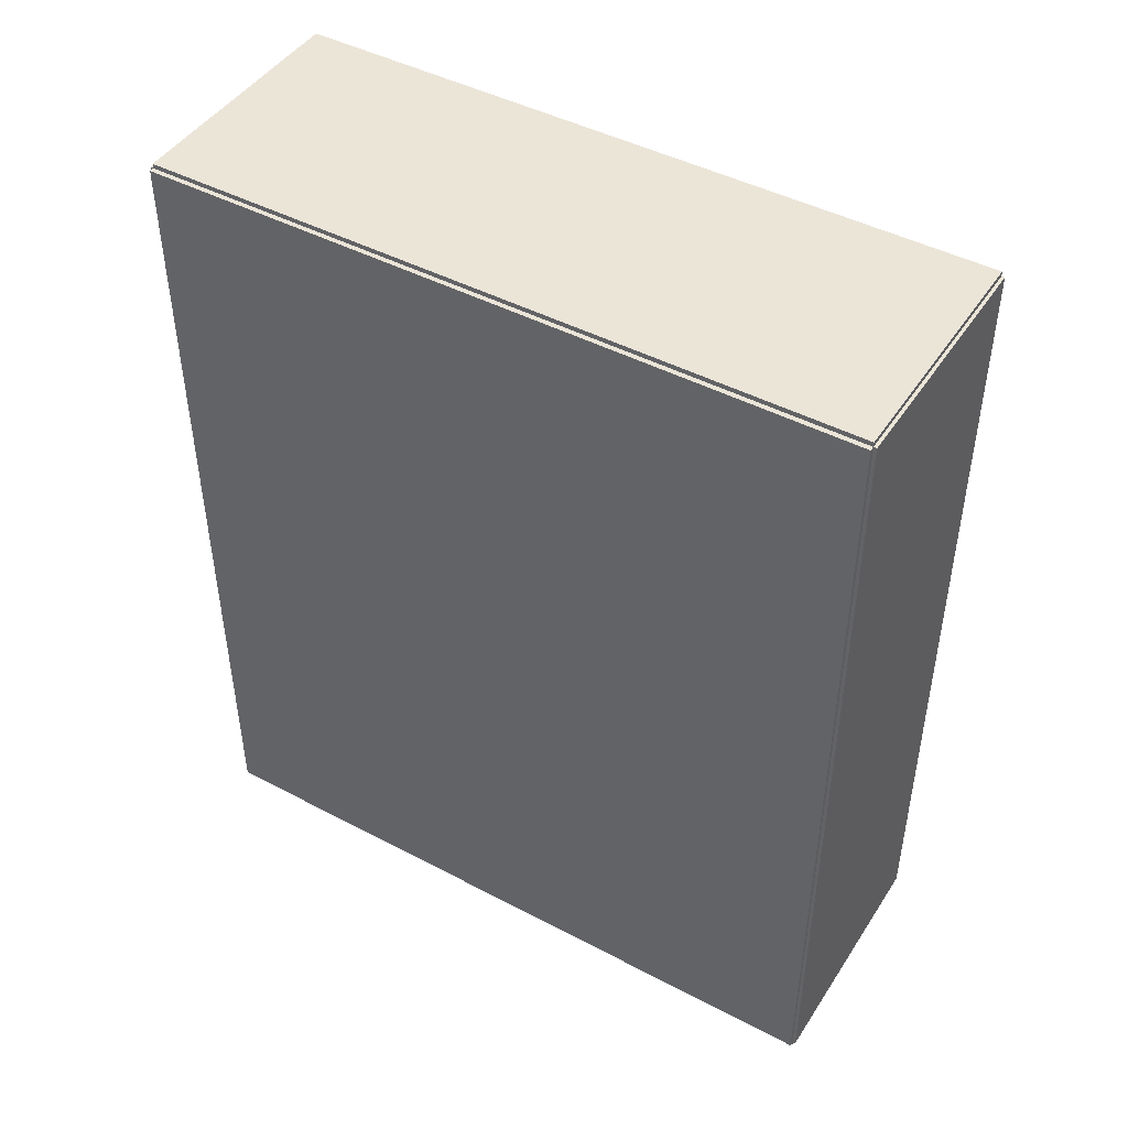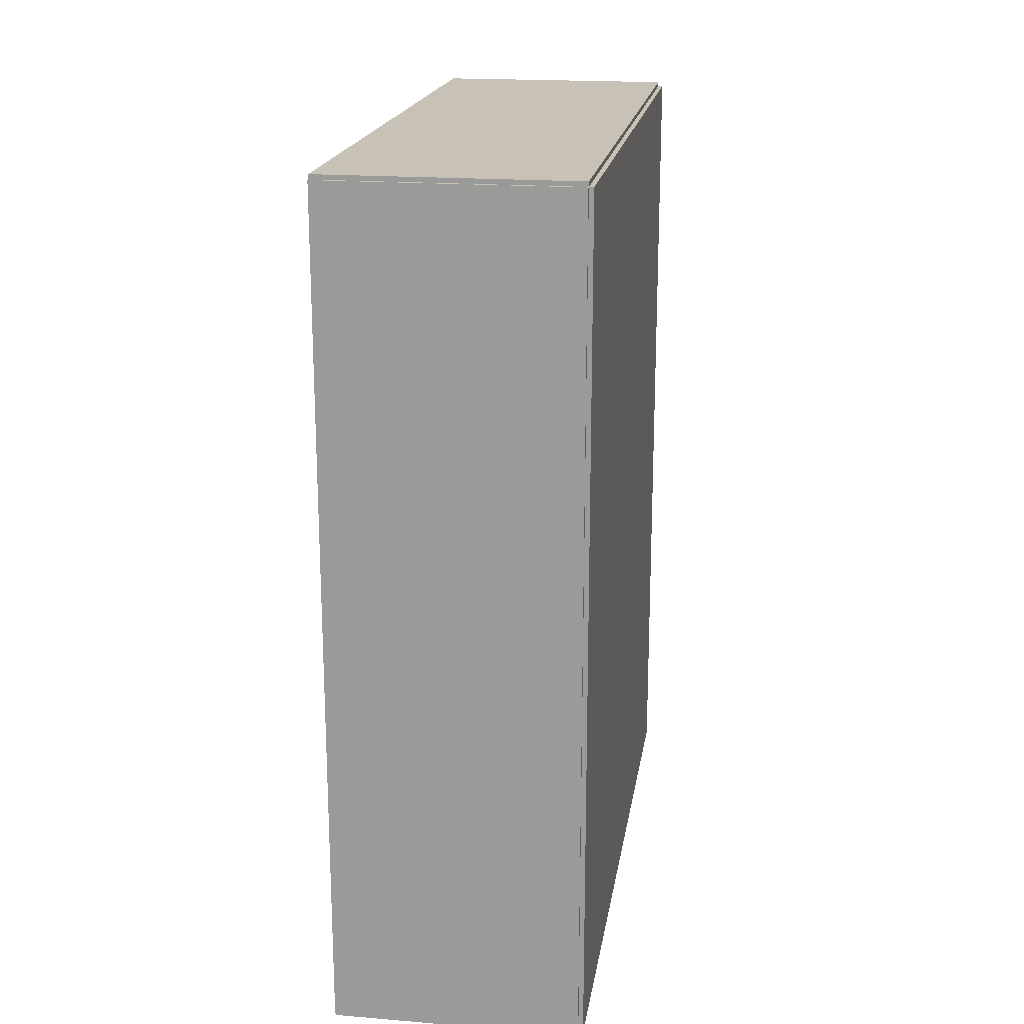
<metadata>
{"format":"obj","ext":"obj","renderer":"f3d","projection":"perspective","resolution":1024,"background":"white","views":[{"elev":45.6,"azim":-58.8,"up":"+Z"},{"elev":19.0,"azim":-171.2,"up":"+Z"}]}
</metadata>
<code>
v -0.08256 -0.2353 -0.003129
v -0.08256 -0.2353 0.003129
v -0.08256 0.2353 -0.003129
v -0.08256 0.2353 0.003129
v 0.08256 -0.2353 -0.003129
v 0.08256 -0.2353 0.003129
v 0.08256 0.2353 -0.003129
v 0.08256 0.2353 0.003129
v -0.07943 -0.2353 0
v -0.08569 -0.2353 0
v -0.07943 0.2353 0
v -0.08569 0.2353 0
v -0.07943 -0.2353 0.5625
v -0.08569 -0.2353 0.5625
v -0.07943 0.2353 0.5625
v -0.08569 0.2353 0.5625
v -0.08256 -0.2353 0.2781
v -0.08256 -0.2353 0.2844
v -0.08256 0.2353 0.2781
v -0.08256 0.2353 0.2844
v 0.08256 -0.2353 0.2781
v 0.08256 -0.2353 0.2844
v 0.08256 0.2353 0.2781
v 0.08256 0.2353 0.2844
v -0.08256 0.2332 0.5625
v -0.08256 0.2374 0.5625
v -0.08256 0.2332 0
v -0.08256 0.2374 0
v 0.08256 0.2332 0.5625
v 0.08256 0.2374 0.5625
v 0.08256 0.2332 0
v 0.08256 0.2374 0
v -0.08256 -0.2332 0
v -0.08256 -0.2374 0
v -0.08256 -0.2332 0.5625
v -0.08256 -0.2374 0.5625
v 0.08256 -0.2332 0
v 0.08256 -0.2374 0
v 0.08256 -0.2332 0.5625
v 0.08256 -0.2374 0.5625
v -0.08256 -0.2353 0.5594
v -0.08256 -0.2353 0.5656
v -0.08256 0.2353 0.5594
v -0.08256 0.2353 0.5656
v 0.08256 -0.2353 0.5594
v 0.08256 -0.2353 0.5656
v 0.08256 0.2353 0.5594
v 0.08256 0.2353 0.5656
v 0.0004058 0.1931 0.006258
v 0.0234 0.1931 0.006258
v 0.0234 0.1931 0.08826
v 0.0004058 0.1931 0.08826
v 0.02295 0.1976 0.006258
v 0.02295 0.1976 0.08826
v 0.02165 0.2019 0.006258
v 0.02165 0.2019 0.08826
v 0.01952 0.2059 0.006258
v 0.01952 0.2059 0.08826
v 0.01666 0.2094 0.006258
v 0.01666 0.2094 0.08826
v 0.01318 0.2123 0.006258
v 0.01318 0.2123 0.08826
v 0.009204 0.2144 0.006258
v 0.009204 0.2144 0.08826
v 0.004891 0.2157 0.006258
v 0.004891 0.2157 0.08826
v 0.0004058 0.2161 0.006258
v 0.0004058 0.2161 0.08826
v -0.004079 0.2157 0.006258
v -0.004079 0.2157 0.08826
v -0.008392 0.2144 0.006258
v -0.008392 0.2144 0.08826
v -0.01237 0.2123 0.006258
v -0.01237 0.2123 0.08826
v -0.01585 0.2094 0.006258
v -0.01585 0.2094 0.08826
v -0.01871 0.2059 0.006258
v -0.01871 0.2059 0.08826
v -0.02083 0.2019 0.006258
v -0.02083 0.2019 0.08826
v -0.02214 0.1976 0.006258
v -0.02214 0.1976 0.08826
v -0.02258 0.1931 0.006258
v -0.02258 0.1931 0.08826
v -0.02214 0.1887 0.006258
v -0.02214 0.1887 0.08826
v -0.02083 0.1843 0.006258
v -0.02083 0.1843 0.08826
v -0.01871 0.1804 0.006258
v -0.01871 0.1804 0.08826
v -0.01585 0.1769 0.006258
v -0.01585 0.1769 0.08826
v -0.01237 0.174 0.006258
v -0.01237 0.174 0.08826
v -0.008392 0.1719 0.006258
v -0.008392 0.1719 0.08826
v -0.004079 0.1706 0.006258
v -0.004079 0.1706 0.08826
v 0.0004058 0.1701 0.006258
v 0.0004058 0.1701 0.08826
v 0.004891 0.1706 0.006258
v 0.004891 0.1706 0.08826
v 0.009204 0.1719 0.006258
v 0.009204 0.1719 0.08826
v 0.01318 0.174 0.006258
v 0.01318 0.174 0.08826
v 0.01666 0.1769 0.006258
v 0.01666 0.1769 0.08826
v 0.01952 0.1804 0.006258
v 0.01952 0.1804 0.08826
v 0.02165 0.1843 0.006258
v 0.02165 0.1843 0.08826
v 0.02295 0.1887 0.006258
v 0.02295 0.1887 0.08826
v 0.0004058 0.1931 0.08826
v 0.0234 0.1931 0.08826
v 0.0234 0.1931 0.1703
v 0.0004058 0.1931 0.1703
v 0.02295 0.1976 0.08826
v 0.02295 0.1976 0.1703
v 0.02165 0.2019 0.08826
v 0.02165 0.2019 0.1703
v 0.01952 0.2059 0.08826
v 0.01952 0.2059 0.1703
v 0.01666 0.2094 0.08826
v 0.01666 0.2094 0.1703
v 0.01318 0.2123 0.08826
v 0.01318 0.2123 0.1703
v 0.009204 0.2144 0.08826
v 0.009204 0.2144 0.1703
v 0.004891 0.2157 0.08826
v 0.004891 0.2157 0.1703
v 0.0004058 0.2161 0.08826
v 0.0004058 0.2161 0.1703
v -0.004079 0.2157 0.08826
v -0.004079 0.2157 0.1703
v -0.008392 0.2144 0.08826
v -0.008392 0.2144 0.1703
v -0.01237 0.2123 0.08826
v -0.01237 0.2123 0.1703
v -0.01585 0.2094 0.08826
v -0.01585 0.2094 0.1703
v -0.01871 0.2059 0.08826
v -0.01871 0.2059 0.1703
v -0.02083 0.2019 0.08826
v -0.02083 0.2019 0.1703
v -0.02214 0.1976 0.08826
v -0.02214 0.1976 0.1703
v -0.02258 0.1931 0.08826
v -0.02258 0.1931 0.1703
v -0.02214 0.1887 0.08826
v -0.02214 0.1887 0.1703
v -0.02083 0.1843 0.08826
v -0.02083 0.1843 0.1703
v -0.01871 0.1804 0.08826
v -0.01871 0.1804 0.1703
v -0.01585 0.1769 0.08826
v -0.01585 0.1769 0.1703
v -0.01237 0.174 0.08826
v -0.01237 0.174 0.1703
v -0.008392 0.1719 0.08826
v -0.008392 0.1719 0.1703
v -0.004079 0.1706 0.08826
v -0.004079 0.1706 0.1703
v 0.0004058 0.1701 0.08826
v 0.0004058 0.1701 0.1703
v 0.004891 0.1706 0.08826
v 0.004891 0.1706 0.1703
v 0.009204 0.1719 0.08826
v 0.009204 0.1719 0.1703
v 0.01318 0.174 0.08826
v 0.01318 0.174 0.1703
v 0.01666 0.1769 0.08826
v 0.01666 0.1769 0.1703
v 0.01952 0.1804 0.08826
v 0.01952 0.1804 0.1703
v 0.02165 0.1843 0.08826
v 0.02165 0.1843 0.1703
v 0.02295 0.1887 0.08826
v 0.02295 0.1887 0.1703
v 0.01006 0.01499 0.006258
v 0.0339 0.01499 0.006258
v 0.0339 0.01499 0.07381
v 0.01006 0.01499 0.07381
v 0.03344 0.01964 0.006258
v 0.03344 0.01964 0.07381
v 0.03208 0.02411 0.006258
v 0.03208 0.02411 0.07381
v 0.02988 0.02823 0.006258
v 0.02988 0.02823 0.07381
v 0.02692 0.03185 0.006258
v 0.02692 0.03185 0.07381
v 0.0233 0.03481 0.006258
v 0.0233 0.03481 0.07381
v 0.01918 0.03701 0.006258
v 0.01918 0.03701 0.07381
v 0.01471 0.03837 0.006258
v 0.01471 0.03837 0.07381
v 0.01006 0.03883 0.006258
v 0.01006 0.03883 0.07381
v 0.005412 0.03837 0.006258
v 0.005412 0.03837 0.07381
v 0.0009414 0.03701 0.006258
v 0.0009414 0.03701 0.07381
v -0.003179 0.03481 0.006258
v -0.003179 0.03481 0.07381
v -0.006791 0.03185 0.006258
v -0.006791 0.03185 0.07381
v -0.009755 0.02823 0.006258
v -0.009755 0.02823 0.07381
v -0.01196 0.02411 0.006258
v -0.01196 0.02411 0.07381
v -0.01331 0.01964 0.006258
v -0.01331 0.01964 0.07381
v -0.01377 0.01499 0.006258
v -0.01377 0.01499 0.07381
v -0.01331 0.01034 0.006258
v -0.01331 0.01034 0.07381
v -0.01196 0.005872 0.006258
v -0.01196 0.005872 0.07381
v -0.009755 0.001751 0.006258
v -0.009755 0.001751 0.07381
v -0.006791 -0.00186 0.006258
v -0.006791 -0.00186 0.07381
v -0.003179 -0.004824 0.006258
v -0.003179 -0.004824 0.07381
v 0.0009414 -0.007027 0.006258
v 0.0009414 -0.007027 0.07381
v 0.005412 -0.008383 0.006258
v 0.005412 -0.008383 0.07381
v 0.01006 -0.008841 0.006258
v 0.01006 -0.008841 0.07381
v 0.01471 -0.008383 0.006258
v 0.01471 -0.008383 0.07381
v 0.01918 -0.007027 0.006258
v 0.01918 -0.007027 0.07381
v 0.0233 -0.004824 0.006258
v 0.0233 -0.004824 0.07381
v 0.02692 -0.00186 0.006258
v 0.02692 -0.00186 0.07381
v 0.02988 0.001751 0.006258
v 0.02988 0.001751 0.07381
v 0.03208 0.005872 0.006258
v 0.03208 0.005872 0.07381
v 0.03344 0.01034 0.006258
v 0.03344 0.01034 0.07381
v -0.01828 -0.1741 0.2875
v 0.01404 -0.1741 0.2875
v 0.01404 -0.1741 0.3837
v -0.01828 -0.1741 0.3837
v 0.01342 -0.1678 0.2875
v 0.01342 -0.1678 0.3837
v 0.01158 -0.1617 0.2875
v 0.01158 -0.1617 0.3837
v 0.008595 -0.1561 0.2875
v 0.008595 -0.1561 0.3837
v 0.004575 -0.1512 0.2875
v 0.004575 -0.1512 0.3837
v -0.0003231 -0.1472 0.2875
v -0.0003231 -0.1472 0.3837
v -0.005911 -0.1442 0.2875
v -0.005911 -0.1442 0.3837
v -0.01198 -0.1424 0.2875
v -0.01198 -0.1424 0.3837
v -0.01828 -0.1418 0.2875
v -0.01828 -0.1418 0.3837
v -0.02459 -0.1424 0.2875
v -0.02459 -0.1424 0.3837
v -0.03065 -0.1442 0.2875
v -0.03065 -0.1442 0.3837
v -0.03624 -0.1472 0.2875
v -0.03624 -0.1472 0.3837
v -0.04114 -0.1512 0.2875
v -0.04114 -0.1512 0.3837
v -0.04516 -0.1561 0.2875
v -0.04516 -0.1561 0.3837
v -0.04814 -0.1617 0.2875
v -0.04814 -0.1617 0.3837
v -0.04998 -0.1678 0.2875
v -0.04998 -0.1678 0.3837
v -0.05061 -0.1741 0.2875
v -0.05061 -0.1741 0.3837
v -0.04998 -0.1804 0.2875
v -0.04998 -0.1804 0.3837
v -0.04814 -0.1865 0.2875
v -0.04814 -0.1865 0.3837
v -0.04516 -0.1921 0.2875
v -0.04516 -0.1921 0.3837
v -0.04114 -0.197 0.2875
v -0.04114 -0.197 0.3837
v -0.03624 -0.201 0.2875
v -0.03624 -0.201 0.3837
v -0.03065 -0.204 0.2875
v -0.03065 -0.204 0.3837
v -0.02459 -0.2058 0.2875
v -0.02459 -0.2058 0.3837
v -0.01828 -0.2064 0.2875
v -0.01828 -0.2064 0.3837
v -0.01198 -0.2058 0.2875
v -0.01198 -0.2058 0.3837
v -0.005911 -0.204 0.2875
v -0.005911 -0.204 0.3837
v -0.0003231 -0.201 0.2875
v -0.0003231 -0.201 0.3837
v 0.004575 -0.197 0.2875
v 0.004575 -0.197 0.3837
v 0.008595 -0.1921 0.2875
v 0.008595 -0.1921 0.3837
v 0.01158 -0.1865 0.2875
v 0.01158 -0.1865 0.3837
v 0.01342 -0.1804 0.2875
v 0.01342 -0.1804 0.3837
v -0.01828 -0.1741 0.3837
v 0.01404 -0.1741 0.3837
v 0.01404 -0.1741 0.48
v -0.01828 -0.1741 0.48
v 0.01342 -0.1678 0.3837
v 0.01342 -0.1678 0.48
v 0.01158 -0.1617 0.3837
v 0.01158 -0.1617 0.48
v 0.008595 -0.1561 0.3837
v 0.008595 -0.1561 0.48
v 0.004575 -0.1512 0.3837
v 0.004575 -0.1512 0.48
v -0.0003231 -0.1472 0.3837
v -0.0003231 -0.1472 0.48
v -0.005911 -0.1442 0.3837
v -0.005911 -0.1442 0.48
v -0.01198 -0.1424 0.3837
v -0.01198 -0.1424 0.48
v -0.01828 -0.1418 0.3837
v -0.01828 -0.1418 0.48
v -0.02459 -0.1424 0.3837
v -0.02459 -0.1424 0.48
v -0.03065 -0.1442 0.3837
v -0.03065 -0.1442 0.48
v -0.03624 -0.1472 0.3837
v -0.03624 -0.1472 0.48
v -0.04114 -0.1512 0.3837
v -0.04114 -0.1512 0.48
v -0.04516 -0.1561 0.3837
v -0.04516 -0.1561 0.48
v -0.04814 -0.1617 0.3837
v -0.04814 -0.1617 0.48
v -0.04998 -0.1678 0.3837
v -0.04998 -0.1678 0.48
v -0.05061 -0.1741 0.3837
v -0.05061 -0.1741 0.48
v -0.04998 -0.1804 0.3837
v -0.04998 -0.1804 0.48
v -0.04814 -0.1865 0.3837
v -0.04814 -0.1865 0.48
v -0.04516 -0.1921 0.3837
v -0.04516 -0.1921 0.48
v -0.04114 -0.197 0.3837
v -0.04114 -0.197 0.48
v -0.03624 -0.201 0.3837
v -0.03624 -0.201 0.48
v -0.03065 -0.204 0.3837
v -0.03065 -0.204 0.48
v -0.02459 -0.2058 0.3837
v -0.02459 -0.2058 0.48
v -0.01828 -0.2064 0.3837
v -0.01828 -0.2064 0.48
v -0.01198 -0.2058 0.3837
v -0.01198 -0.2058 0.48
v -0.005911 -0.204 0.3837
v -0.005911 -0.204 0.48
v -0.0003231 -0.201 0.3837
v -0.0003231 -0.201 0.48
v 0.004575 -0.197 0.3837
v 0.004575 -0.197 0.48
v 0.008595 -0.1921 0.3837
v 0.008595 -0.1921 0.48
v 0.01158 -0.1865 0.3837
v 0.01158 -0.1865 0.48
v 0.01342 -0.1804 0.3837
v 0.01342 -0.1804 0.48
f 2 4 1
f 5 2 1
f 1 4 3
f 3 5 1
f 2 8 4
f 6 2 5
f 6 8 2
f 4 8 3
f 7 5 3
f 3 8 7
f 7 6 5
f 8 6 7
f 10 12 9
f 13 10 9
f 9 12 11
f 11 13 9
f 10 16 12
f 14 10 13
f 14 16 10
f 12 16 11
f 15 13 11
f 11 16 15
f 15 14 13
f 16 14 15
f 18 20 17
f 21 18 17
f 17 20 19
f 19 21 17
f 18 24 20
f 22 18 21
f 22 24 18
f 20 24 19
f 23 21 19
f 19 24 23
f 23 22 21
f 24 22 23
f 26 28 25
f 29 26 25
f 25 28 27
f 27 29 25
f 26 32 28
f 30 26 29
f 30 32 26
f 28 32 27
f 31 29 27
f 27 32 31
f 31 30 29
f 32 30 31
f 34 36 33
f 37 34 33
f 33 36 35
f 35 37 33
f 34 40 36
f 38 34 37
f 38 40 34
f 36 40 35
f 39 37 35
f 35 40 39
f 39 38 37
f 40 38 39
f 42 44 41
f 45 42 41
f 41 44 43
f 43 45 41
f 42 48 44
f 46 42 45
f 46 48 42
f 44 48 43
f 47 45 43
f 43 48 47
f 47 46 45
f 48 46 47
f 50 49 53
f 50 53 51
f 51 53 54
f 51 54 52
f 53 49 55
f 53 55 54
f 54 55 56
f 54 56 52
f 55 49 57
f 55 57 56
f 56 57 58
f 56 58 52
f 57 49 59
f 57 59 58
f 58 59 60
f 58 60 52
f 59 49 61
f 59 61 60
f 60 61 62
f 60 62 52
f 61 49 63
f 61 63 62
f 62 63 64
f 62 64 52
f 63 49 65
f 63 65 64
f 64 65 66
f 64 66 52
f 65 49 67
f 65 67 66
f 66 67 68
f 66 68 52
f 67 49 69
f 67 69 68
f 68 69 70
f 68 70 52
f 69 49 71
f 69 71 70
f 70 71 72
f 70 72 52
f 71 49 73
f 71 73 72
f 72 73 74
f 72 74 52
f 73 49 75
f 73 75 74
f 74 75 76
f 74 76 52
f 75 49 77
f 75 77 76
f 76 77 78
f 76 78 52
f 77 49 79
f 77 79 78
f 78 79 80
f 78 80 52
f 79 49 81
f 79 81 80
f 80 81 82
f 80 82 52
f 81 49 83
f 81 83 82
f 82 83 84
f 82 84 52
f 83 49 85
f 83 85 84
f 84 85 86
f 84 86 52
f 85 49 87
f 85 87 86
f 86 87 88
f 86 88 52
f 87 49 89
f 87 89 88
f 88 89 90
f 88 90 52
f 89 49 91
f 89 91 90
f 90 91 92
f 90 92 52
f 91 49 93
f 91 93 92
f 92 93 94
f 92 94 52
f 93 49 95
f 93 95 94
f 94 95 96
f 94 96 52
f 95 49 97
f 95 97 96
f 96 97 98
f 96 98 52
f 97 49 99
f 97 99 98
f 98 99 100
f 98 100 52
f 99 49 101
f 99 101 100
f 100 101 102
f 100 102 52
f 101 49 103
f 101 103 102
f 102 103 104
f 102 104 52
f 103 49 105
f 103 105 104
f 104 105 106
f 104 106 52
f 105 49 107
f 105 107 106
f 106 107 108
f 106 108 52
f 107 49 109
f 107 109 108
f 108 109 110
f 108 110 52
f 109 49 111
f 109 111 110
f 110 111 112
f 110 112 52
f 111 49 113
f 111 113 112
f 112 113 114
f 112 114 52
f 113 49 50
f 113 50 114
f 114 50 51
f 114 51 52
f 116 115 119
f 116 119 117
f 117 119 120
f 117 120 118
f 119 115 121
f 119 121 120
f 120 121 122
f 120 122 118
f 121 115 123
f 121 123 122
f 122 123 124
f 122 124 118
f 123 115 125
f 123 125 124
f 124 125 126
f 124 126 118
f 125 115 127
f 125 127 126
f 126 127 128
f 126 128 118
f 127 115 129
f 127 129 128
f 128 129 130
f 128 130 118
f 129 115 131
f 129 131 130
f 130 131 132
f 130 132 118
f 131 115 133
f 131 133 132
f 132 133 134
f 132 134 118
f 133 115 135
f 133 135 134
f 134 135 136
f 134 136 118
f 135 115 137
f 135 137 136
f 136 137 138
f 136 138 118
f 137 115 139
f 137 139 138
f 138 139 140
f 138 140 118
f 139 115 141
f 139 141 140
f 140 141 142
f 140 142 118
f 141 115 143
f 141 143 142
f 142 143 144
f 142 144 118
f 143 115 145
f 143 145 144
f 144 145 146
f 144 146 118
f 145 115 147
f 145 147 146
f 146 147 148
f 146 148 118
f 147 115 149
f 147 149 148
f 148 149 150
f 148 150 118
f 149 115 151
f 149 151 150
f 150 151 152
f 150 152 118
f 151 115 153
f 151 153 152
f 152 153 154
f 152 154 118
f 153 115 155
f 153 155 154
f 154 155 156
f 154 156 118
f 155 115 157
f 155 157 156
f 156 157 158
f 156 158 118
f 157 115 159
f 157 159 158
f 158 159 160
f 158 160 118
f 159 115 161
f 159 161 160
f 160 161 162
f 160 162 118
f 161 115 163
f 161 163 162
f 162 163 164
f 162 164 118
f 163 115 165
f 163 165 164
f 164 165 166
f 164 166 118
f 165 115 167
f 165 167 166
f 166 167 168
f 166 168 118
f 167 115 169
f 167 169 168
f 168 169 170
f 168 170 118
f 169 115 171
f 169 171 170
f 170 171 172
f 170 172 118
f 171 115 173
f 171 173 172
f 172 173 174
f 172 174 118
f 173 115 175
f 173 175 174
f 174 175 176
f 174 176 118
f 175 115 177
f 175 177 176
f 176 177 178
f 176 178 118
f 177 115 179
f 177 179 178
f 178 179 180
f 178 180 118
f 179 115 116
f 179 116 180
f 180 116 117
f 180 117 118
f 182 181 185
f 182 185 183
f 183 185 186
f 183 186 184
f 185 181 187
f 185 187 186
f 186 187 188
f 186 188 184
f 187 181 189
f 187 189 188
f 188 189 190
f 188 190 184
f 189 181 191
f 189 191 190
f 190 191 192
f 190 192 184
f 191 181 193
f 191 193 192
f 192 193 194
f 192 194 184
f 193 181 195
f 193 195 194
f 194 195 196
f 194 196 184
f 195 181 197
f 195 197 196
f 196 197 198
f 196 198 184
f 197 181 199
f 197 199 198
f 198 199 200
f 198 200 184
f 199 181 201
f 199 201 200
f 200 201 202
f 200 202 184
f 201 181 203
f 201 203 202
f 202 203 204
f 202 204 184
f 203 181 205
f 203 205 204
f 204 205 206
f 204 206 184
f 205 181 207
f 205 207 206
f 206 207 208
f 206 208 184
f 207 181 209
f 207 209 208
f 208 209 210
f 208 210 184
f 209 181 211
f 209 211 210
f 210 211 212
f 210 212 184
f 211 181 213
f 211 213 212
f 212 213 214
f 212 214 184
f 213 181 215
f 213 215 214
f 214 215 216
f 214 216 184
f 215 181 217
f 215 217 216
f 216 217 218
f 216 218 184
f 217 181 219
f 217 219 218
f 218 219 220
f 218 220 184
f 219 181 221
f 219 221 220
f 220 221 222
f 220 222 184
f 221 181 223
f 221 223 222
f 222 223 224
f 222 224 184
f 223 181 225
f 223 225 224
f 224 225 226
f 224 226 184
f 225 181 227
f 225 227 226
f 226 227 228
f 226 228 184
f 227 181 229
f 227 229 228
f 228 229 230
f 228 230 184
f 229 181 231
f 229 231 230
f 230 231 232
f 230 232 184
f 231 181 233
f 231 233 232
f 232 233 234
f 232 234 184
f 233 181 235
f 233 235 234
f 234 235 236
f 234 236 184
f 235 181 237
f 235 237 236
f 236 237 238
f 236 238 184
f 237 181 239
f 237 239 238
f 238 239 240
f 238 240 184
f 239 181 241
f 239 241 240
f 240 241 242
f 240 242 184
f 241 181 243
f 241 243 242
f 242 243 244
f 242 244 184
f 243 181 245
f 243 245 244
f 244 245 246
f 244 246 184
f 245 181 182
f 245 182 246
f 246 182 183
f 246 183 184
f 248 247 251
f 248 251 249
f 249 251 252
f 249 252 250
f 251 247 253
f 251 253 252
f 252 253 254
f 252 254 250
f 253 247 255
f 253 255 254
f 254 255 256
f 254 256 250
f 255 247 257
f 255 257 256
f 256 257 258
f 256 258 250
f 257 247 259
f 257 259 258
f 258 259 260
f 258 260 250
f 259 247 261
f 259 261 260
f 260 261 262
f 260 262 250
f 261 247 263
f 261 263 262
f 262 263 264
f 262 264 250
f 263 247 265
f 263 265 264
f 264 265 266
f 264 266 250
f 265 247 267
f 265 267 266
f 266 267 268
f 266 268 250
f 267 247 269
f 267 269 268
f 268 269 270
f 268 270 250
f 269 247 271
f 269 271 270
f 270 271 272
f 270 272 250
f 271 247 273
f 271 273 272
f 272 273 274
f 272 274 250
f 273 247 275
f 273 275 274
f 274 275 276
f 274 276 250
f 275 247 277
f 275 277 276
f 276 277 278
f 276 278 250
f 277 247 279
f 277 279 278
f 278 279 280
f 278 280 250
f 279 247 281
f 279 281 280
f 280 281 282
f 280 282 250
f 281 247 283
f 281 283 282
f 282 283 284
f 282 284 250
f 283 247 285
f 283 285 284
f 284 285 286
f 284 286 250
f 285 247 287
f 285 287 286
f 286 287 288
f 286 288 250
f 287 247 289
f 287 289 288
f 288 289 290
f 288 290 250
f 289 247 291
f 289 291 290
f 290 291 292
f 290 292 250
f 291 247 293
f 291 293 292
f 292 293 294
f 292 294 250
f 293 247 295
f 293 295 294
f 294 295 296
f 294 296 250
f 295 247 297
f 295 297 296
f 296 297 298
f 296 298 250
f 297 247 299
f 297 299 298
f 298 299 300
f 298 300 250
f 299 247 301
f 299 301 300
f 300 301 302
f 300 302 250
f 301 247 303
f 301 303 302
f 302 303 304
f 302 304 250
f 303 247 305
f 303 305 304
f 304 305 306
f 304 306 250
f 305 247 307
f 305 307 306
f 306 307 308
f 306 308 250
f 307 247 309
f 307 309 308
f 308 309 310
f 308 310 250
f 309 247 311
f 309 311 310
f 310 311 312
f 310 312 250
f 311 247 248
f 311 248 312
f 312 248 249
f 312 249 250
f 314 313 317
f 314 317 315
f 315 317 318
f 315 318 316
f 317 313 319
f 317 319 318
f 318 319 320
f 318 320 316
f 319 313 321
f 319 321 320
f 320 321 322
f 320 322 316
f 321 313 323
f 321 323 322
f 322 323 324
f 322 324 316
f 323 313 325
f 323 325 324
f 324 325 326
f 324 326 316
f 325 313 327
f 325 327 326
f 326 327 328
f 326 328 316
f 327 313 329
f 327 329 328
f 328 329 330
f 328 330 316
f 329 313 331
f 329 331 330
f 330 331 332
f 330 332 316
f 331 313 333
f 331 333 332
f 332 333 334
f 332 334 316
f 333 313 335
f 333 335 334
f 334 335 336
f 334 336 316
f 335 313 337
f 335 337 336
f 336 337 338
f 336 338 316
f 337 313 339
f 337 339 338
f 338 339 340
f 338 340 316
f 339 313 341
f 339 341 340
f 340 341 342
f 340 342 316
f 341 313 343
f 341 343 342
f 342 343 344
f 342 344 316
f 343 313 345
f 343 345 344
f 344 345 346
f 344 346 316
f 345 313 347
f 345 347 346
f 346 347 348
f 346 348 316
f 347 313 349
f 347 349 348
f 348 349 350
f 348 350 316
f 349 313 351
f 349 351 350
f 350 351 352
f 350 352 316
f 351 313 353
f 351 353 352
f 352 353 354
f 352 354 316
f 353 313 355
f 353 355 354
f 354 355 356
f 354 356 316
f 355 313 357
f 355 357 356
f 356 357 358
f 356 358 316
f 357 313 359
f 357 359 358
f 358 359 360
f 358 360 316
f 359 313 361
f 359 361 360
f 360 361 362
f 360 362 316
f 361 313 363
f 361 363 362
f 362 363 364
f 362 364 316
f 363 313 365
f 363 365 364
f 364 365 366
f 364 366 316
f 365 313 367
f 365 367 366
f 366 367 368
f 366 368 316
f 367 313 369
f 367 369 368
f 368 369 370
f 368 370 316
f 369 313 371
f 369 371 370
f 370 371 372
f 370 372 316
f 371 313 373
f 371 373 372
f 372 373 374
f 372 374 316
f 373 313 375
f 373 375 374
f 374 375 376
f 374 376 316
f 375 313 377
f 375 377 376
f 376 377 378
f 376 378 316
f 377 313 314
f 377 314 378
f 378 314 315
f 378 315 316

</code>
